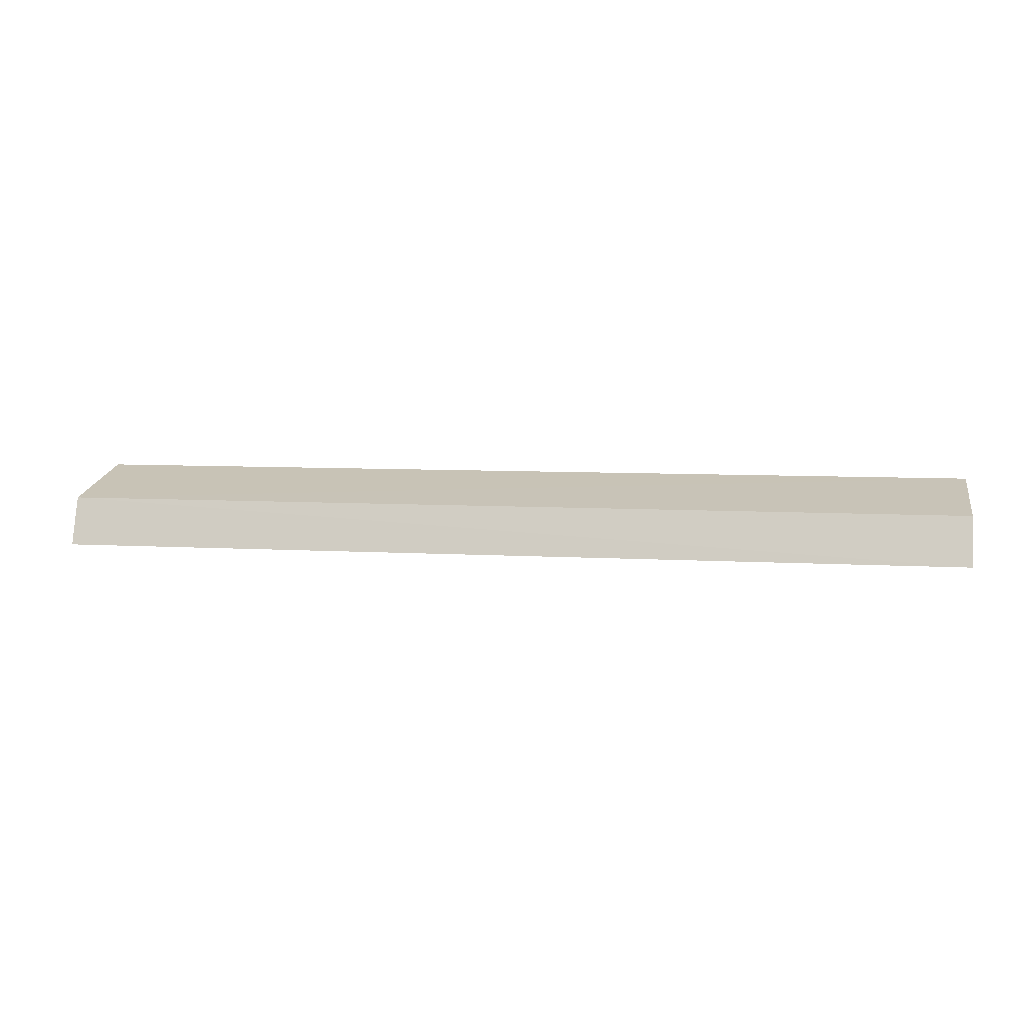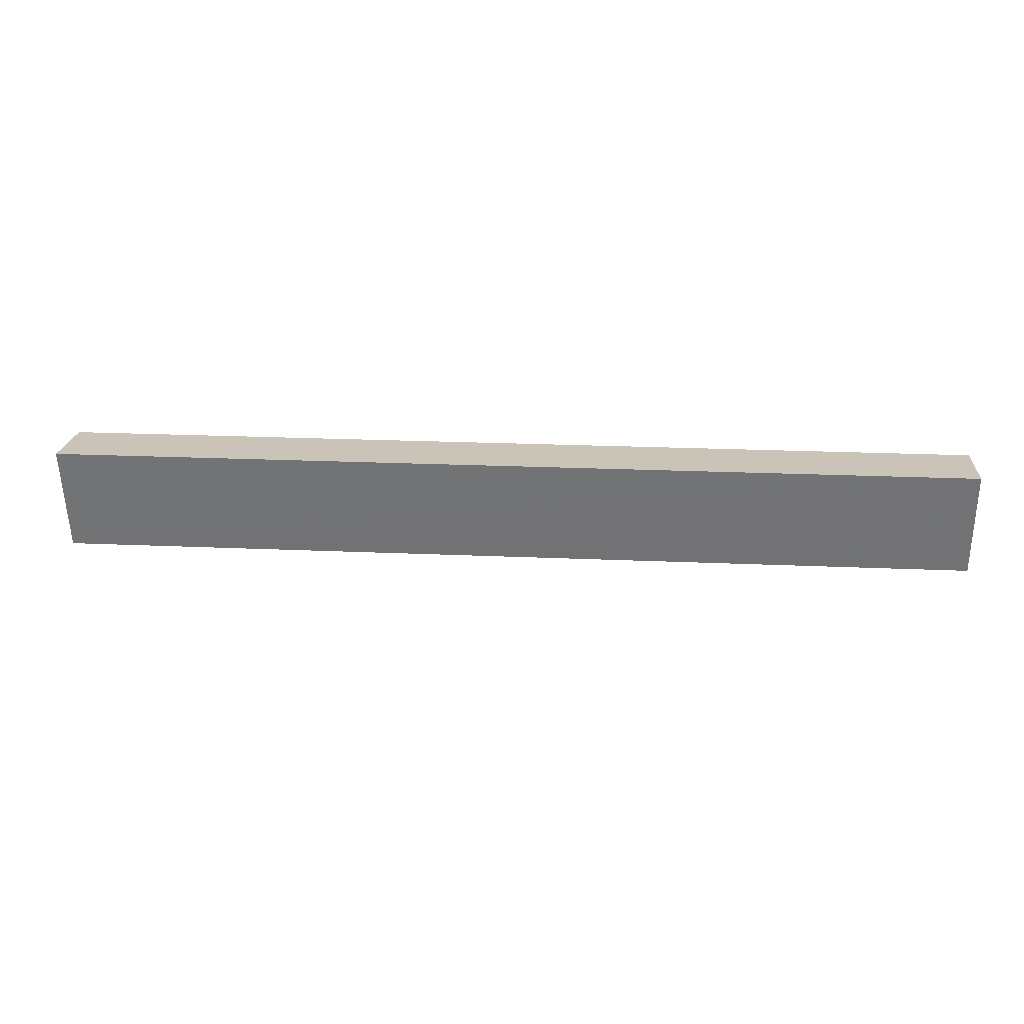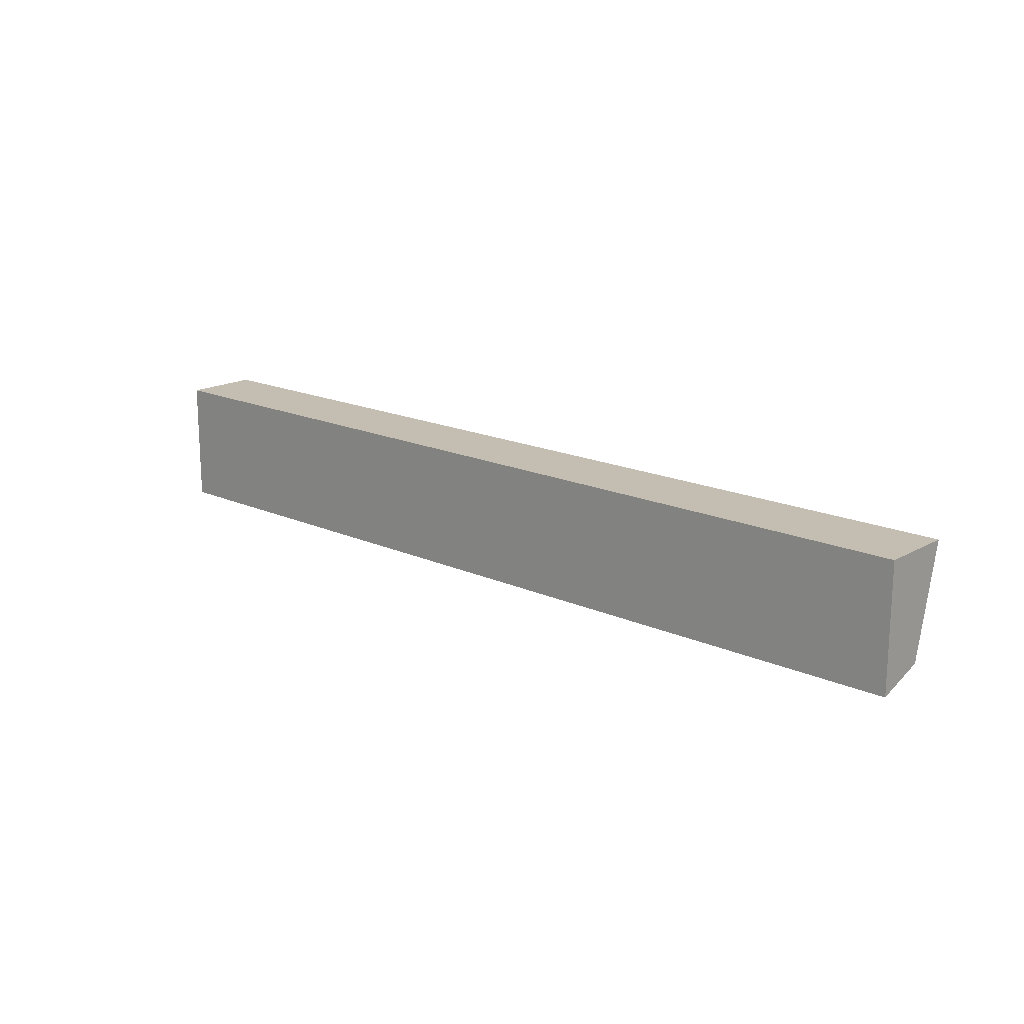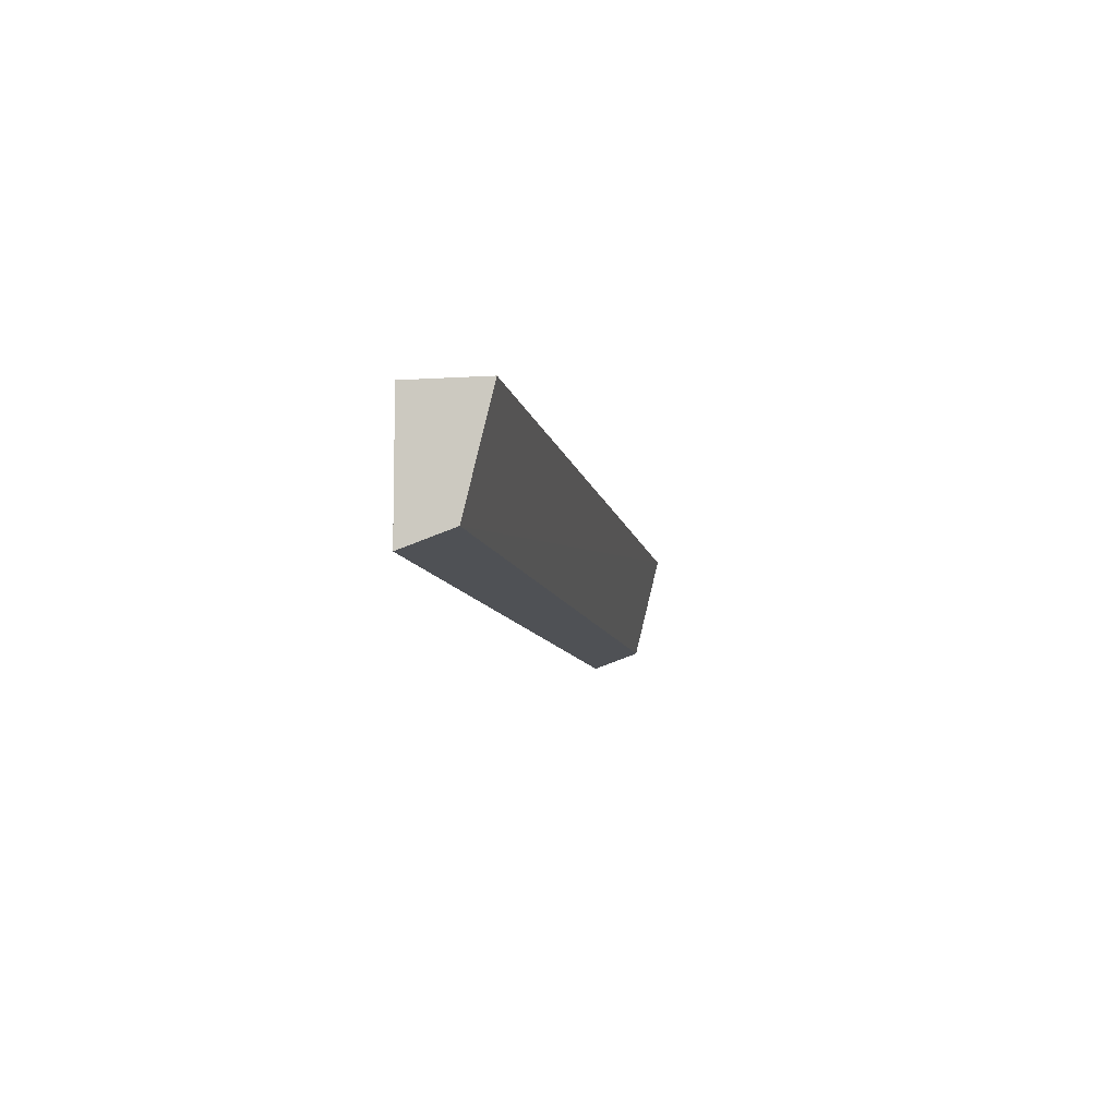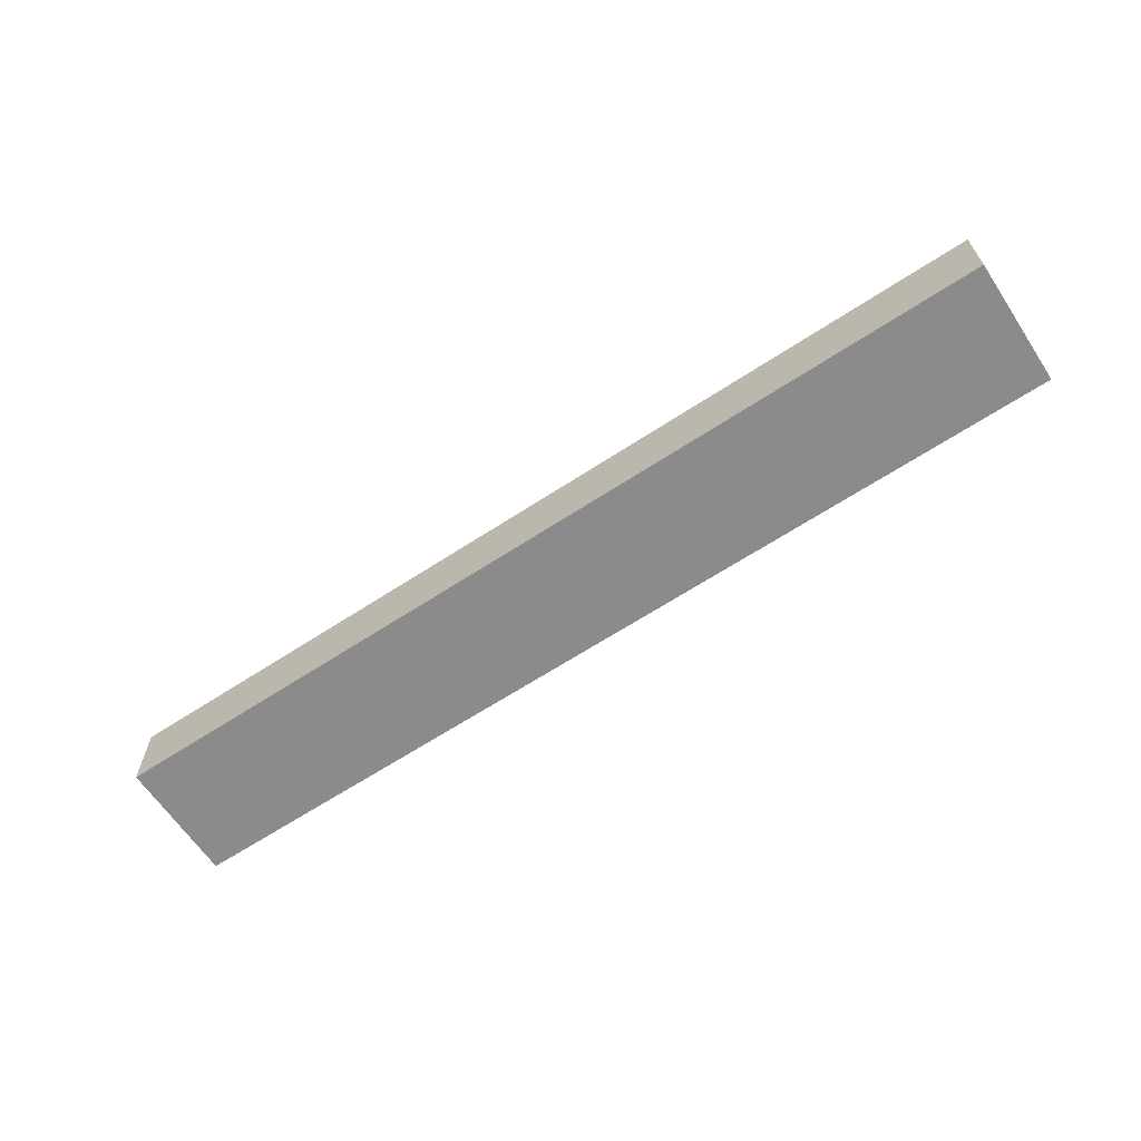
<metadata>
{"format":"obj","ext":"obj","renderer":"f3d","projection":"perspective","resolution":1024,"background":"white","views":[{"elev":6.5,"azim":10.6,"up":"+Z"},{"elev":19.9,"azim":4.9,"up":"+Y"},{"elev":17.2,"azim":-138.1,"up":"+Y"},{"elev":-8.5,"azim":-80.0,"up":"+Y"},{"elev":-63.8,"azim":-146.4,"up":"+Z"}]}
</metadata>
<code>
v 0.2823 0.2045 0.1593
v 0.2823 0.2149 0.1887
v -0.2823 0.2149 0.1888
v -0.2823 0.2803 0.2048
v 0.2823 0.2803 0.1593
v 0.2823 0.2803 0.2048
v -0.2823 0.2803 0.1593
v -0.2823 0.2045 0.1593
f 1 2 3
f 5 2 1
f 6 3 2
f 6 4 3
f 6 2 5
f 7 5 1
f 7 3 4
f 7 6 5
f 7 4 6
f 8 7 1
f 8 1 3
f 8 3 7

</code>
